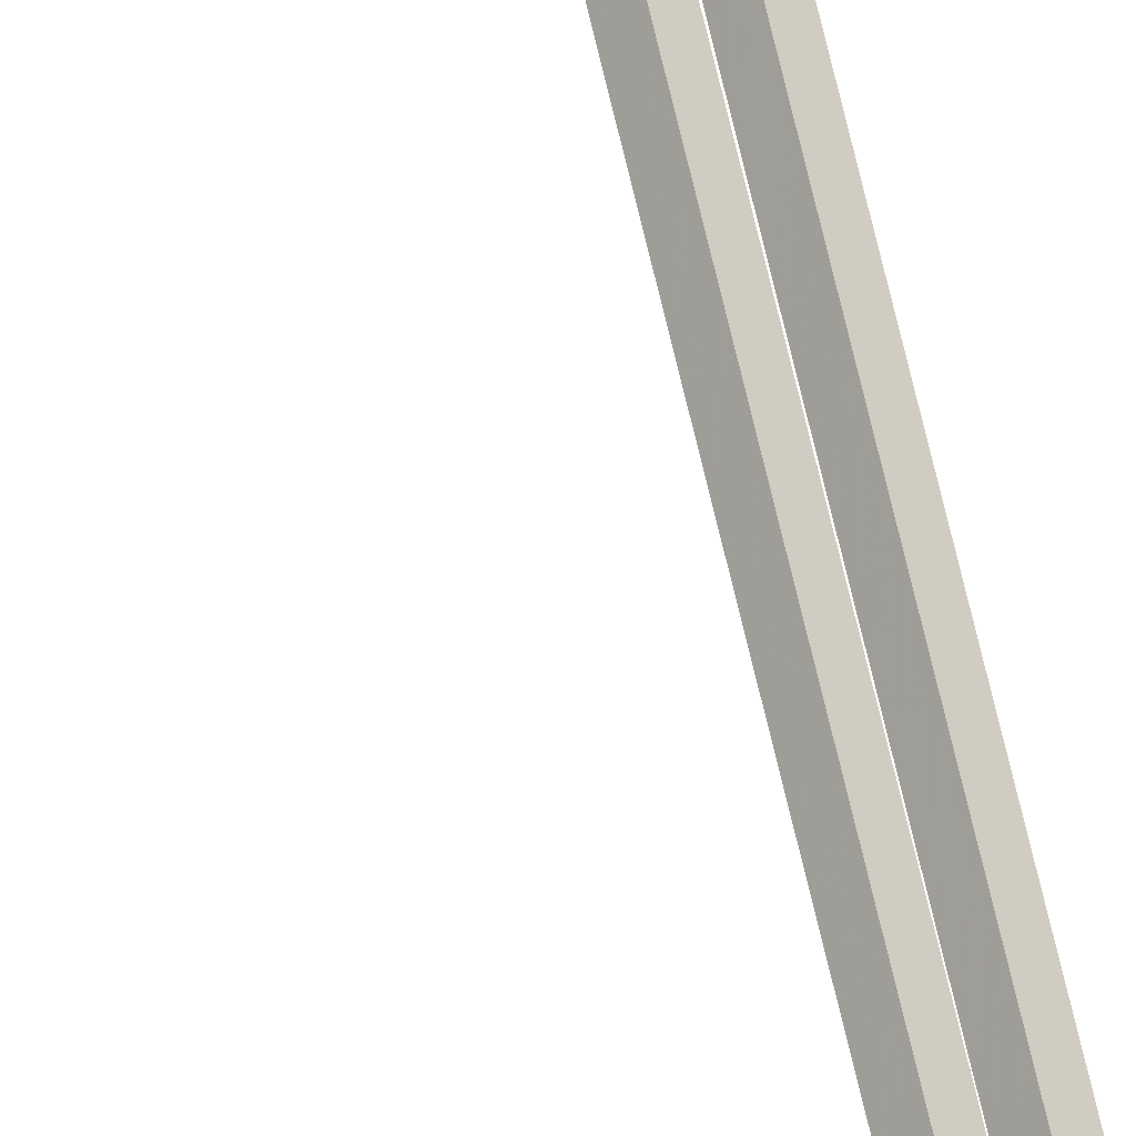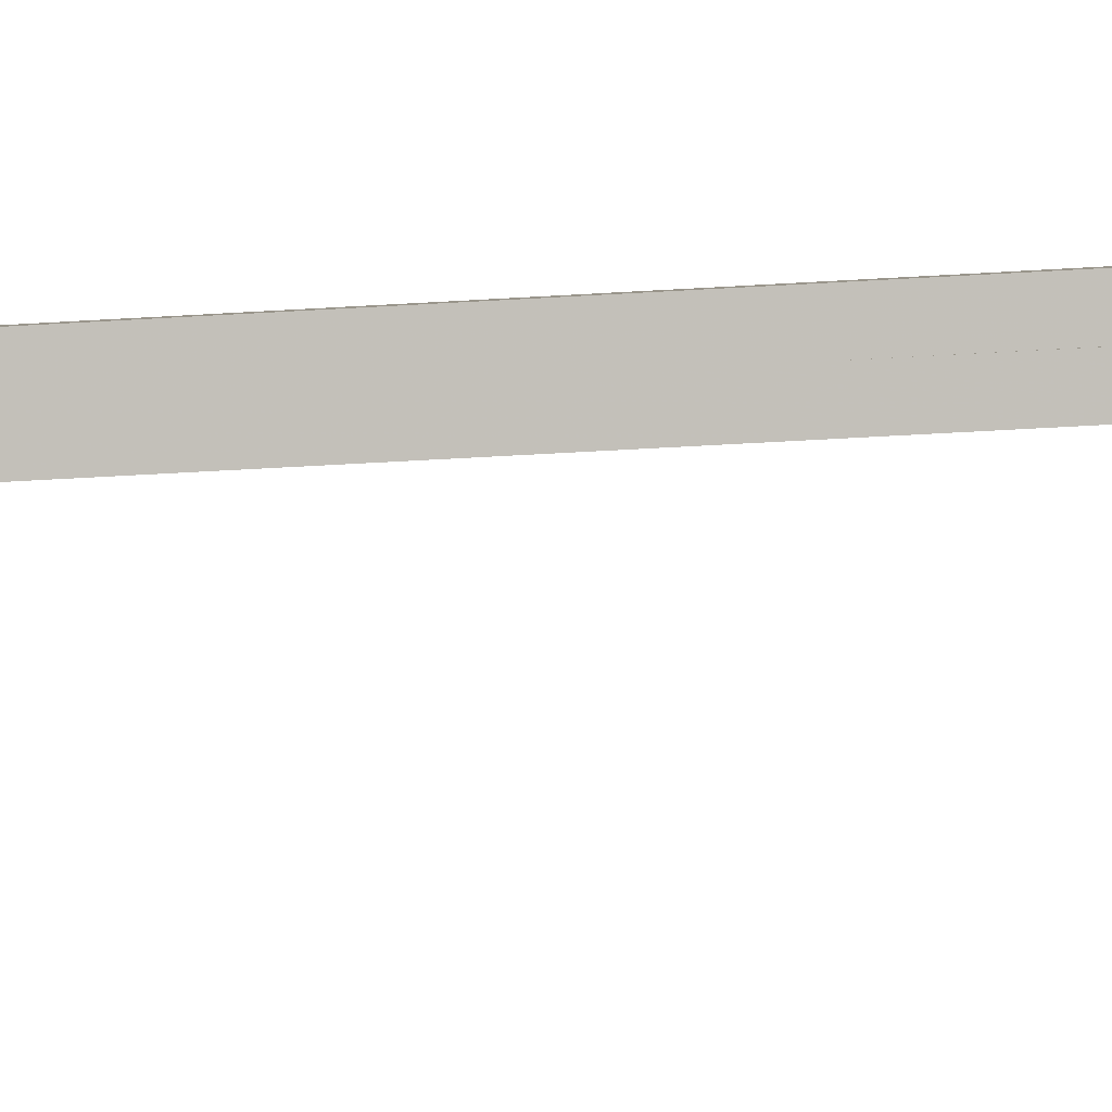
<metadata>
{"format":"obj","ext":"obj","renderer":"f3d","projection":"perspective","resolution":1024,"background":"white","views":[{"elev":72.3,"azim":166.6,"up":"+Z"},{"elev":-43.0,"azim":-85.7,"up":"+Z"}]}
</metadata>
<code>
g offsets
v -6.222 15.56 0.1
v -6.311 15.51 -1.034e-14
v -6.222 15.56 -0.1
v -6.132 15.6 3.107e-14
v -6.309 15.73 0.1
v -6.398 15.69 -1.034e-14
v -6.309 15.73 -0.1
v -6.219 15.78 3.107e-14
f 1 2 3 4
f 6 2 1 5
f 5 1 4 8
f 6 5 8 7
f 8 4 3 7
f 7 3 2 6
g offsets
v -6.094 15.19 0.1
v -6.189 15.16 -1.034e-14
v -6.094 15.19 -0.1
v -6 15.23 3.107e-14
v -6.222 15.56 0.1
v -6.316 15.53 -1.034e-14
v -6.222 15.56 -0.1
v -6.127 15.59 3.107e-14
f 9 10 11 12
f 14 10 9 13
f 13 9 12 16
f 14 13 16 15
f 16 12 11 15
f 15 11 10 14
g offsets
v -6.094 16.19 0.1
v -5.994 16.19 -1.034e-14
v -6.094 16.19 -0.1
v -6.194 16.19 3.107e-14
v -6.094 15.19 0.1
v -5.994 15.19 -1.034e-14
v -6.094 15.19 -0.1
v -6.194 15.19 3.107e-14
f 17 18 19 20
f 22 18 17 21
f 21 17 20 24
f 22 21 24 23
f 24 20 19 23
f 23 19 18 22
g offsets
v -6.094 17.19 0.1
v -5.994 17.19 -1.034e-14
v -6.094 17.19 -0.1
v -6.194 17.19 3.107e-14
v -6.094 16.19 0.1
v -5.994 16.19 -1.034e-14
v -6.094 16.19 -0.1
v -6.194 16.19 3.107e-14
f 25 26 27 28
f 30 26 25 29
f 29 25 28 32
f 30 29 32 31
f 32 28 27 31
f 31 27 26 30
g offsets
v -6.093 18.19 0.1
v -5.993 18.19 -1.034e-14
v -6.093 18.19 -0.1
v -6.193 18.19 3.107e-14
v -6.094 17.19 0.1
v -5.994 17.19 -1.034e-14
v -6.094 17.19 -0.1
v -6.194 17.19 3.107e-14
f 33 34 35 36
f 38 34 33 37
f 37 33 36 40
f 38 37 40 39
f 40 36 35 39
f 39 35 34 38
g offsets
v -6.093 19.19 0.1
v -5.993 19.19 2.909e-11
v -6.093 19.19 -0.1
v -6.193 19.19 -2.907e-11
v -6.093 18.19 0.1
v -5.993 18.19 2.909e-11
v -6.093 18.19 -0.1
v -6.193 18.19 -2.907e-11
f 41 42 43 44
f 46 42 41 45
f 45 41 44 48
f 46 45 48 47
f 48 44 43 47
f 47 43 42 46
g offsets
v -6.092 20.19 0.1
v -5.992 20.19 -1.034e-14
v -6.092 20.19 -0.1
v -6.192 20.19 3.107e-14
v -6.093 19.19 0.1
v -5.993 19.19 -1.034e-14
v -6.093 19.19 -0.1
v -6.193 19.19 3.107e-14
f 49 50 51 52
f 54 50 49 53
f 53 49 52 56
f 54 53 56 55
f 56 52 51 55
f 55 51 50 54
g offsets
v -6.092 21.19 0.1
v -5.992 21.19 -1.034e-14
v -6.092 21.19 -0.1
v -6.192 21.19 3.107e-14
v -6.092 20.19 0.1
v -5.992 20.19 -1.034e-14
v -6.092 20.19 -0.1
v -6.192 20.19 3.107e-14
f 57 58 59 60
f 62 58 57 61
f 61 57 60 64
f 62 61 64 63
f 64 60 59 63
f 63 59 58 62
g offsets
v -6.091 22.19 0.1
v -5.991 22.19 -1.034e-14
v -6.091 22.19 -0.1
v -6.191 22.19 3.107e-14
v -6.092 21.19 0.1
v -5.992 21.19 -1.034e-14
v -6.092 21.19 -0.1
v -6.192 21.19 3.107e-14
f 65 66 67 68
f 70 66 65 69
f 69 65 68 72
f 70 69 72 71
f 72 68 67 71
f 71 67 66 70
g offsets
v -6.091 23.19 0.1
v -5.991 23.19 -1.034e-14
v -6.091 23.19 -0.1
v -6.191 23.19 3.107e-14
v -6.091 22.19 0.1
v -5.991 22.19 -1.034e-14
v -6.091 22.19 -0.1
v -6.191 22.19 3.107e-14
f 73 74 75 76
f 78 74 73 77
f 77 73 76 80
f 78 77 80 79
f 80 76 75 79
f 79 75 74 78
g offsets
v -6.09 24.19 0.1
v -5.99 24.19 -1.034e-14
v -6.09 24.19 -0.1
v -6.19 24.19 3.107e-14
v -6.091 23.19 0.1
v -5.991 23.19 -1.034e-14
v -6.091 23.19 -0.1
v -6.191 23.19 3.107e-14
f 81 82 83 84
f 86 82 81 85
f 85 81 84 88
f 86 85 88 87
f 88 84 83 87
f 87 83 82 86
g offsets
v -6.09 25.19 0.1
v -5.99 25.19 -1.034e-14
v -6.09 25.19 -0.1
v -6.19 25.19 3.107e-14
v -6.09 24.19 0.1
v -5.99 24.19 -1.034e-14
v -6.09 24.19 -0.1
v -6.19 24.19 3.107e-14
f 89 90 91 92
f 94 90 89 93
f 93 89 92 96
f 94 93 96 95
f 96 92 91 95
f 95 91 90 94
g offsets
v -6.089 26.19 0.1
v -5.989 26.19 -1.034e-14
v -6.089 26.19 -0.1
v -6.189 26.19 3.107e-14
v -6.09 25.19 0.1
v -5.99 25.19 -1.034e-14
v -6.09 25.19 -0.1
v -6.19 25.19 3.107e-14
f 97 98 99 100
f 102 98 97 101
f 101 97 100 104
f 102 101 104 103
f 104 100 99 103
f 103 99 98 102
g offsets
v -6.089 27.19 0.1
v -5.989 27.19 -1.034e-14
v -6.089 27.19 -0.1
v -6.189 27.19 3.107e-14
v -6.089 26.19 0.1
v -5.989 26.19 -1.034e-14
v -6.089 26.19 -0.1
v -6.189 26.19 3.107e-14
f 105 106 107 108
f 110 106 105 109
f 109 105 108 112
f 110 109 112 111
f 112 108 107 111
f 111 107 106 110
g offsets
v -6.088 28.19 0.1
v -5.988 28.19 -1.034e-14
v -6.088 28.19 -0.1
v -6.188 28.19 3.107e-14
v -6.089 27.19 0.1
v -5.989 27.19 -1.034e-14
v -6.089 27.19 -0.1
v -6.189 27.19 3.107e-14
f 113 114 115 116
f 118 114 113 117
f 117 113 116 120
f 118 117 120 119
f 120 116 115 119
f 119 115 114 118
g offsets
v -6.088 29.19 0.1
v -5.988 29.19 -1.034e-14
v -6.088 29.19 -0.1
v -6.188 29.19 3.107e-14
v -6.088 28.19 0.1
v -5.988 28.19 -1.034e-14
v -6.088 28.19 -0.1
v -6.188 28.19 3.107e-14
f 121 122 123 124
f 126 122 121 125
f 125 121 124 128
f 126 125 128 127
f 128 124 123 127
f 127 123 122 126
g offsets
v -6.088 30 0.1
v -5.988 30 -1.034e-14
v -6.088 30 -0.1
v -6.188 30 3.107e-14
v -6.088 29.19 0.1
v -5.988 29.19 -1.034e-14
v -6.088 29.19 -0.1
v -6.188 29.19 3.107e-14
f 129 130 131 132
f 134 130 129 133
f 133 129 132 136
f 134 133 136 135
f 136 132 131 135
f 135 131 130 134
g offsets
v -6.085 30.1 0.1
v -5.985 30.1 -2.328e-10
v -6.085 30.1 -0.1
v -6.185 30.1 2.329e-10
v -6.088 30 0.1
v -5.988 30 -2.328e-10
v -6.088 30 -0.1
v -6.188 30 2.329e-10
f 137 138 139 140
f 142 138 137 141
f 141 137 140 144
f 142 141 144 143
f 144 140 139 143
f 143 139 138 142
g offsets
v -6.035 31 0.1
v -5.935 30.99 -1.034e-14
v -6.035 31 -0.1
v -6.135 31.01 3.107e-14
v -6.085 30.1 0.1
v -5.986 30.09 -1.034e-14
v -6.085 30.1 -0.1
v -6.185 30.11 3.107e-14
f 145 146 147 148
f 150 146 145 149
f 149 145 148 152
f 150 149 152 151
f 152 148 147 151
f 151 147 146 150
g offsets
v -5.837 31.2 0.1
v -5.766 31.13 -1.034e-14
v -5.837 31.2 -0.1
v -5.907 31.27 3.107e-14
v -6.035 31 0.1
v -5.965 30.93 -1.034e-14
v -6.035 31 -0.1
v -6.105 31.07 3.107e-14
f 153 154 155 156
f 158 154 153 157
f 157 153 156 160
f 158 157 160 159
f 160 156 155 159
f 159 155 154 158
g offsets
v -5.835 31.2 0.1
v -5.766 31.13 -1.034e-14
v -5.835 31.2 -0.1
v -5.904 31.27 3.107e-14
v -5.837 31.2 0.1
v -5.767 31.12 -1.034e-14
v -5.837 31.2 -0.1
v -5.906 31.27 3.107e-14
f 161 162 163 164
f 166 162 161 165
f 165 161 164 168
f 166 165 168 167
f 168 164 163 167
f 167 163 162 166
g offsets
v -5.691 31.34 0.1
v -5.621 31.27 -7.451e-09
v -5.691 31.34 -0.1
v -5.762 31.41 7.451e-09
v -5.835 31.2 0.1
v -5.765 31.13 -7.451e-09
v -5.835 31.2 -0.1
v -5.905 31.27 7.451e-09
f 169 170 171 172
f 174 170 169 173
f 173 169 172 176
f 174 173 176 175
f 176 172 171 175
f 175 171 170 174
g offsets
v -5.523 31.55 0.1
v -5.445 31.48 -1.034e-14
v -5.523 31.55 -0.1
v -5.6 31.61 3.107e-14
v -5.691 31.34 0.1
v -5.614 31.28 -1.034e-14
v -5.691 31.34 -0.1
v -5.769 31.4 3.107e-14
f 177 178 179 180
f 182 178 177 181
f 181 177 180 184
f 182 181 184 183
f 184 180 179 183
f 183 179 178 182
g offsets
v -5.346 31.79 0.1
v -5.265 31.73 -1.034e-14
v -5.346 31.79 -0.1
v -5.427 31.85 3.107e-14
v -5.523 31.55 0.1
v -5.442 31.49 -1.034e-14
v -5.523 31.55 -0.1
v -5.604 31.61 3.107e-14
f 185 186 187 188
f 190 186 185 189
f 189 185 188 192
f 190 189 192 191
f 192 188 187 191
f 191 187 186 190
g offsets
v -5.337 32 0.1
v -5.237 32 9.313e-10
v -5.337 32 -0.1
v -5.437 32 -9.313e-10
v -5.346 31.79 0.1
v -5.246 31.79 9.313e-10
v -5.346 31.79 -0.1
v -5.446 31.8 -9.313e-10
f 193 194 195 196
f 198 194 193 197
f 197 193 196 200
f 198 197 200 199
f 200 196 195 199
f 199 195 194 198
g offsets
v -5.316 32.32 0.1
v -5.216 32.32 -1.863e-09
v -5.316 32.32 -0.1
v -5.416 32.33 1.863e-09
v -5.337 32 0.1
v -5.237 31.99 -1.863e-09
v -5.337 32 -0.1
v -5.437 32.01 1.863e-09
f 201 202 203 204
f 206 202 201 205
f 205 201 204 208
f 206 205 208 207
f 208 204 203 207
f 207 203 202 206
g offsets
v -5.252 33 0.1
v -5.152 32.99 -1.034e-14
v -5.252 33 -0.1
v -5.352 33.01 3.107e-14
v -5.316 32.32 0.1
v -5.217 32.32 -1.034e-14
v -5.316 32.32 -0.1
v -5.416 32.33 3.107e-14
f 209 210 211 212
f 214 210 209 213
f 213 209 212 216
f 214 213 216 215
f 216 212 211 215
f 215 211 210 214
g offsets
v -5.252 33 0.1
v -5.153 32.99 -1.034e-14
v -5.252 33 -0.1
v -5.351 33.01 3.107e-14
v -5.252 33 0.1
v -5.153 32.98 -1.034e-14
v -5.252 33 -0.1
v -5.351 33.01 3.107e-14
f 217 218 219 220
f 222 218 217 221
f 221 217 220 224
f 222 221 224 223
f 224 220 219 223
f 223 219 218 222
g offsets
v -5.252 33 0.1
v -5.152 33 -1.034e-14
v -5.252 33 -0.1
v -5.351 33.01 3.107e-14
v -5.252 33 0.1
v -5.152 32.99 -1.034e-14
v -5.252 33 -0.1
v -5.352 33.01 3.107e-14
f 225 226 227 228
f 230 226 225 229
f 229 225 228 232
f 230 229 232 231
f 232 228 227 231
f 231 227 226 230
g offsets
v -5.222 33.41 0.1
v -5.122 33.4 -1.034e-14
v -5.222 33.41 -0.1
v -5.321 33.41 3.107e-14
v -5.252 33 0.1
v -5.152 33 -1.034e-14
v -5.252 33 -0.1
v -5.351 33.01 3.107e-14
f 233 234 235 236
f 238 234 233 237
f 237 233 236 240
f 238 237 240 239
f 240 236 235 239
f 239 235 234 238
g offsets
v -5.183 33.79 0.1
v -5.084 33.78 -1.034e-14
v -5.183 33.79 -0.1
v -5.283 33.8 3.107e-14
v -5.222 33.41 0.1
v -5.122 33.4 -1.034e-14
v -5.222 33.41 -0.1
v -5.321 33.42 3.107e-14
f 241 242 243 244
f 246 242 241 245
f 245 241 244 248
f 246 245 248 247
f 248 244 243 247
f 247 243 242 246
g offsets
v -5.253 34 0.1
v -5.158 34.03 -1.034e-14
v -5.253 34 -0.1
v -5.348 33.97 3.107e-14
v -5.183 33.79 0.1
v -5.088 33.82 -1.034e-14
v -5.183 33.79 -0.1
v -5.278 33.76 3.107e-14
f 249 250 251 252
f 254 250 249 253
f 253 249 252 256
f 254 253 256 255
f 256 252 251 255
f 255 251 250 254
g offsets
v -5.191 34.55 0.1
v -5.092 34.54 -3.725e-09
v -5.191 34.55 -0.1
v -5.29 34.56 3.725e-09
v -5.253 34 0.1
v -5.153 33.99 -3.725e-09
v -5.253 34 -0.1
v -5.352 34.01 3.725e-09
f 257 258 259 260
f 262 258 257 261
f 261 257 260 264
f 262 261 264 263
f 264 260 259 263
f 263 259 258 262
g offsets
v -5.111 34.73 0.1
v -5.02 34.69 -1.034e-14
v -5.111 34.73 -0.1
v -5.203 34.77 3.107e-14
v -5.191 34.55 0.1
v -5.099 34.51 -1.034e-14
v -5.191 34.55 -0.1
v -5.283 34.59 3.107e-14
f 265 266 267 268
f 270 266 265 269
f 269 265 268 272
f 270 269 272 271
f 272 268 267 271
f 271 267 266 270
g offsets
v -5.12 34.82 0.1
v -5.021 34.83 -1.034e-14
v -5.12 34.82 -0.1
v -5.22 34.81 3.107e-14
v -5.111 34.73 0.1
v -5.012 34.74 -1.034e-14
v -5.111 34.73 -0.1
v -5.211 34.72 3.107e-14
f 273 274 275 276
f 278 274 273 277
f 277 273 276 280
f 278 277 280 279
f 280 276 275 279
f 279 275 274 278
g offsets
v -5.383 34.01 0.1
v -5.478 34.04 -1.034e-14
v -5.383 34.01 -0.1
v -5.288 33.98 3.107e-14
v -5.12 34.82 0.1
v -5.215 34.85 -1.034e-14
v -5.12 34.82 -0.1
v -5.025 34.79 3.107e-14
f 281 282 283 284
f 286 282 281 285
f 285 281 284 288
f 286 285 288 287
f 288 284 283 287
f 287 283 282 286
g offsets
v -5.668 33.4 0.1
v -5.759 33.44 -1.034e-14
v -5.668 33.4 -0.1
v -5.578 33.35 3.107e-14
v -5.383 34.01 0.1
v -5.474 34.05 -1.034e-14
v -5.383 34.01 -0.1
v -5.293 33.96 3.107e-14
f 289 290 291 292
f 294 290 289 293
f 293 289 292 296
f 294 293 296 295
f 296 292 291 295
f 295 291 290 294
g offsets
v -5.776 33.04 0.1
v -5.871 33.07 7.451e-09
v -5.776 33.04 -0.1
v -5.68 33.01 -7.451e-09
v -5.668 33.4 0.1
v -5.764 33.42 7.451e-09
v -5.668 33.4 -0.1
v -5.573 33.37 -7.451e-09
f 297 298 299 300
f 302 298 297 301
f 301 297 300 304
f 302 301 304 303
f 304 300 299 303
f 303 299 298 302
g offsets
v -5.782 33.03 0.1
v -5.872 33.08 -1.034e-14
v -5.782 33.03 -0.1
v -5.692 32.99 3.107e-14
v -5.776 33.04 0.1
v -5.865 33.09 -1.034e-14
v -5.776 33.04 -0.1
v -5.686 33 3.107e-14
f 305 306 307 308
f 310 306 305 309
f 309 305 308 312
f 310 309 312 311
f 312 308 307 311
f 311 307 306 310
g offsets
v -5.782 33.03 0.1
v -5.874 33.07 -1.034e-14
v -5.782 33.03 -0.1
v -5.69 32.99 3.107e-14
v -5.782 33.03 0.1
v -5.873 33.07 -1.034e-14
v -5.782 33.03 -0.1
v -5.69 32.99 3.107e-14
f 313 314 315 316
f 318 314 313 317
f 317 313 316 320
f 318 317 320 319
f 320 316 315 319
f 319 315 314 318
g offsets
v -6.074 32.43 0.1
v -6.164 32.47 -1.034e-14
v -6.074 32.43 -0.1
v -5.984 32.38 3.107e-14
v -5.782 33.03 0.1
v -5.872 33.07 -1.034e-14
v -5.782 33.03 -0.1
v -5.692 32.99 3.107e-14
f 321 322 323 324
f 326 322 321 325
f 325 321 324 328
f 326 325 328 327
f 328 324 323 327
f 327 323 322 326
g offsets
v -6.151 32.08 0.1
v -6.249 32.1 -1.034e-14
v -6.151 32.08 -0.1
v -6.054 32.06 3.107e-14
v -6.074 32.43 0.1
v -6.171 32.45 -1.034e-14
v -6.074 32.43 -0.1
v -5.976 32.41 3.107e-14
f 329 330 331 332
f 334 330 329 333
f 333 329 332 336
f 334 333 336 335
f 336 332 331 335
f 335 331 330 334
g offsets
v -6.155 32.01 0.1
v -6.255 32.02 -1.034e-14
v -6.155 32.01 -0.1
v -6.055 32.01 3.107e-14
v -6.151 32.08 0.1
v -6.251 32.09 -1.034e-14
v -6.151 32.08 -0.1
v -6.051 32.08 3.107e-14
f 337 338 339 340
f 342 338 337 341
f 341 337 340 344
f 342 341 344 343
f 344 340 339 343
f 343 339 338 342
g offsets
v -6.227 31.12 0.1
v -6.327 31.13 -7.451e-09
v -6.227 31.12 -0.1
v -6.128 31.11 7.451e-09
v -6.155 32.01 0.1
v -6.255 32.02 -7.451e-09
v -6.155 32.01 -0.1
v -6.056 32 7.451e-09
f 345 346 347 348
f 350 346 345 349
f 349 345 348 352
f 350 349 352 351
f 352 348 347 351
f 351 347 346 350
g offsets
v -6.234 30.98 0.1
v -6.334 30.99 -1.034e-14
v -6.234 30.98 -0.1
v -6.135 30.98 3.107e-14
v -6.227 31.12 0.1
v -6.327 31.13 -1.034e-14
v -6.227 31.12 -0.1
v -6.127 31.12 3.107e-14
f 353 354 355 356
f 358 354 353 357
f 357 353 356 360
f 358 357 360 359
f 360 356 355 359
f 359 355 354 358
g offsets
v -6.236 30.96 0.1
v -6.336 30.97 -1.034e-14
v -6.236 30.96 -0.1
v -6.136 30.95 3.107e-14
v -6.234 30.98 0.1
v -6.334 30.99 -1.034e-14
v -6.234 30.98 -0.1
v -6.135 30.97 3.107e-14
f 361 362 363 364
f 366 362 361 365
f 365 361 364 368
f 366 365 368 367
f 368 364 363 367
f 367 363 362 366
g offsets
v -6.286 30.16 0.1
v -6.386 30.17 3.725e-09
v -6.286 30.16 -0.1
v -6.186 30.15 -3.725e-09
v -6.236 30.96 0.1
v -6.336 30.97 3.725e-09
v -6.236 30.96 -0.1
v -6.136 30.95 -3.725e-09
f 369 370 371 372
f 374 370 369 373
f 373 369 372 376
f 374 373 376 375
f 376 372 371 375
f 375 371 370 374
g offsets
v -6.288 29.16 0.1
v -6.388 29.16 -1.034e-14
v -6.288 29.16 -0.1
v -6.188 29.16 3.107e-14
v -6.286 30.16 0.1
v -6.386 30.16 -1.034e-14
v -6.286 30.16 -0.1
v -6.186 30.16 3.107e-14
f 377 378 379 380
f 382 378 377 381
f 381 377 380 384
f 382 381 384 383
f 384 380 379 383
f 383 379 378 382
g offsets
v -6.289 28.16 0.1
v -6.389 28.16 -1.034e-14
v -6.289 28.16 -0.1
v -6.189 28.16 3.107e-14
v -6.288 29.16 0.1
v -6.388 29.16 -1.034e-14
v -6.288 29.16 -0.1
v -6.188 29.16 3.107e-14
f 385 386 387 388
f 390 386 385 389
f 389 385 388 392
f 390 389 392 391
f 392 388 387 391
f 391 387 386 390
g offsets
v -6.291 27.16 0.1
v -6.391 27.16 -1.034e-14
v -6.291 27.16 -0.1
v -6.191 27.16 3.107e-14
v -6.289 28.16 0.1
v -6.389 28.16 -1.034e-14
v -6.289 28.16 -0.1
v -6.189 28.16 3.107e-14
f 393 394 395 396
f 398 394 393 397
f 397 393 396 400
f 398 397 400 399
f 400 396 395 399
f 399 395 394 398
g offsets
v -6.293 26.16 0.1
v -6.393 26.16 -1.034e-14
v -6.293 26.16 -0.1
v -6.193 26.16 3.107e-14
v -6.291 27.16 0.1
v -6.391 27.16 -1.034e-14
v -6.291 27.16 -0.1
v -6.191 27.16 3.107e-14
f 401 402 403 404
f 406 402 401 405
f 405 401 404 408
f 406 405 408 407
f 408 404 403 407
f 407 403 402 406
g offsets
v -6.294 25.16 0.1
v -6.394 25.16 -1.034e-14
v -6.294 25.16 -0.1
v -6.194 25.16 3.107e-14
v -6.293 26.16 0.1
v -6.393 26.16 -1.034e-14
v -6.293 26.16 -0.1
v -6.193 26.16 3.107e-14
f 409 410 411 412
f 414 410 409 413
f 413 409 412 416
f 414 413 416 415
f 416 412 411 415
f 415 411 410 414
g offsets
v -6.296 24.16 0.1
v -6.396 24.16 -1.034e-14
v -6.296 24.16 -0.1
v -6.196 24.16 3.107e-14
v -6.294 25.16 0.1
v -6.394 25.16 -1.034e-14
v -6.294 25.16 -0.1
v -6.194 25.16 3.107e-14
f 417 418 419 420
f 422 418 417 421
f 421 417 420 424
f 422 421 424 423
f 424 420 419 423
f 423 419 418 422
g offsets
v -6.297 23.16 0.1
v -6.397 23.16 -1.034e-14
v -6.297 23.16 -0.1
v -6.197 23.16 3.107e-14
v -6.296 24.16 0.1
v -6.396 24.16 -1.034e-14
v -6.296 24.16 -0.1
v -6.196 24.16 3.107e-14
f 425 426 427 428
f 430 426 425 429
f 429 425 428 432
f 430 429 432 431
f 432 428 427 431
f 431 427 426 430
g offsets
v -6.299 22.16 0.1
v -6.399 22.16 -1.034e-14
v -6.299 22.16 -0.1
v -6.199 22.16 3.107e-14
v -6.297 23.16 0.1
v -6.397 23.16 -1.034e-14
v -6.297 23.16 -0.1
v -6.197 23.16 3.107e-14
f 433 434 435 436
f 438 434 433 437
f 437 433 436 440
f 438 437 440 439
f 440 436 435 439
f 439 435 434 438
g offsets
v -6.3 21.16 0.1
v -6.4 21.16 -1.034e-14
v -6.3 21.16 -0.1
v -6.2 21.16 3.107e-14
v -6.299 22.16 0.1
v -6.399 22.16 -1.034e-14
v -6.299 22.16 -0.1
v -6.199 22.16 3.107e-14
f 441 442 443 444
f 446 442 441 445
f 445 441 444 448
f 446 445 448 447
f 448 444 443 447
f 447 443 442 446
g offsets
v -6.302 20.16 0.1
v -6.402 20.16 -1.034e-14
v -6.302 20.16 -0.1
v -6.202 20.16 3.107e-14
v -6.3 21.16 0.1
v -6.4 21.16 -1.034e-14
v -6.3 21.16 -0.1
v -6.2 21.16 3.107e-14
f 449 450 451 452
f 454 450 449 453
f 453 449 452 456
f 454 453 456 455
f 456 452 451 455
f 455 451 450 454
g offsets
v -6.303 19.16 0.1
v -6.404 19.16 -1.034e-14
v -6.303 19.16 -0.1
v -6.204 19.16 3.107e-14
v -6.302 20.16 0.1
v -6.402 20.16 -1.034e-14
v -6.302 20.16 -0.1
v -6.202 20.16 3.107e-14
f 457 458 459 460
f 462 458 457 461
f 461 457 460 464
f 462 461 464 463
f 464 460 459 463
f 463 459 458 462
g offsets
v -6.305 18.16 0.1
v -6.405 18.16 -1.034e-14
v -6.305 18.16 -0.1
v -6.205 18.16 3.107e-14
v -6.303 19.16 0.1
v -6.404 19.16 -1.034e-14
v -6.303 19.16 -0.1
v -6.204 19.16 3.107e-14
f 465 466 467 468
f 470 466 465 469
f 469 465 468 472
f 470 469 472 471
f 472 468 467 471
f 471 467 466 470
g offsets
v -6.307 17.16 0.1
v -6.407 17.16 -1.034e-14
v -6.307 17.16 -0.1
v -6.207 17.16 3.107e-14
v -6.305 18.16 0.1
v -6.405 18.16 -1.034e-14
v -6.305 18.16 -0.1
v -6.205 18.16 3.107e-14
f 473 474 475 476
f 478 474 473 477
f 477 473 476 480
f 478 477 480 479
f 480 476 475 479
f 479 475 474 478
g offsets
v -6.308 16.16 0.1
v -6.408 16.16 -1.034e-14
v -6.308 16.16 -0.1
v -6.208 16.16 3.107e-14
v -6.307 17.16 0.1
v -6.407 17.16 -1.034e-14
v -6.307 17.16 -0.1
v -6.207 17.16 3.107e-14
f 481 482 483 484
f 486 482 481 485
f 485 481 484 488
f 486 485 488 487
f 488 484 483 487
f 487 483 482 486
g offsets
v -6.309 15.73 0.1
v -6.409 15.73 -1.034e-14
v -6.309 15.73 -0.1
v -6.209 15.73 3.107e-14
v -6.308 16.16 0.1
v -6.408 16.16 -1.034e-14
v -6.308 16.16 -0.1
v -6.208 16.16 3.107e-14
f 489 490 491 492
f 494 490 489 493
f 493 489 492 496
f 494 493 496 495
f 496 492 491 495
f 495 491 490 494

</code>
